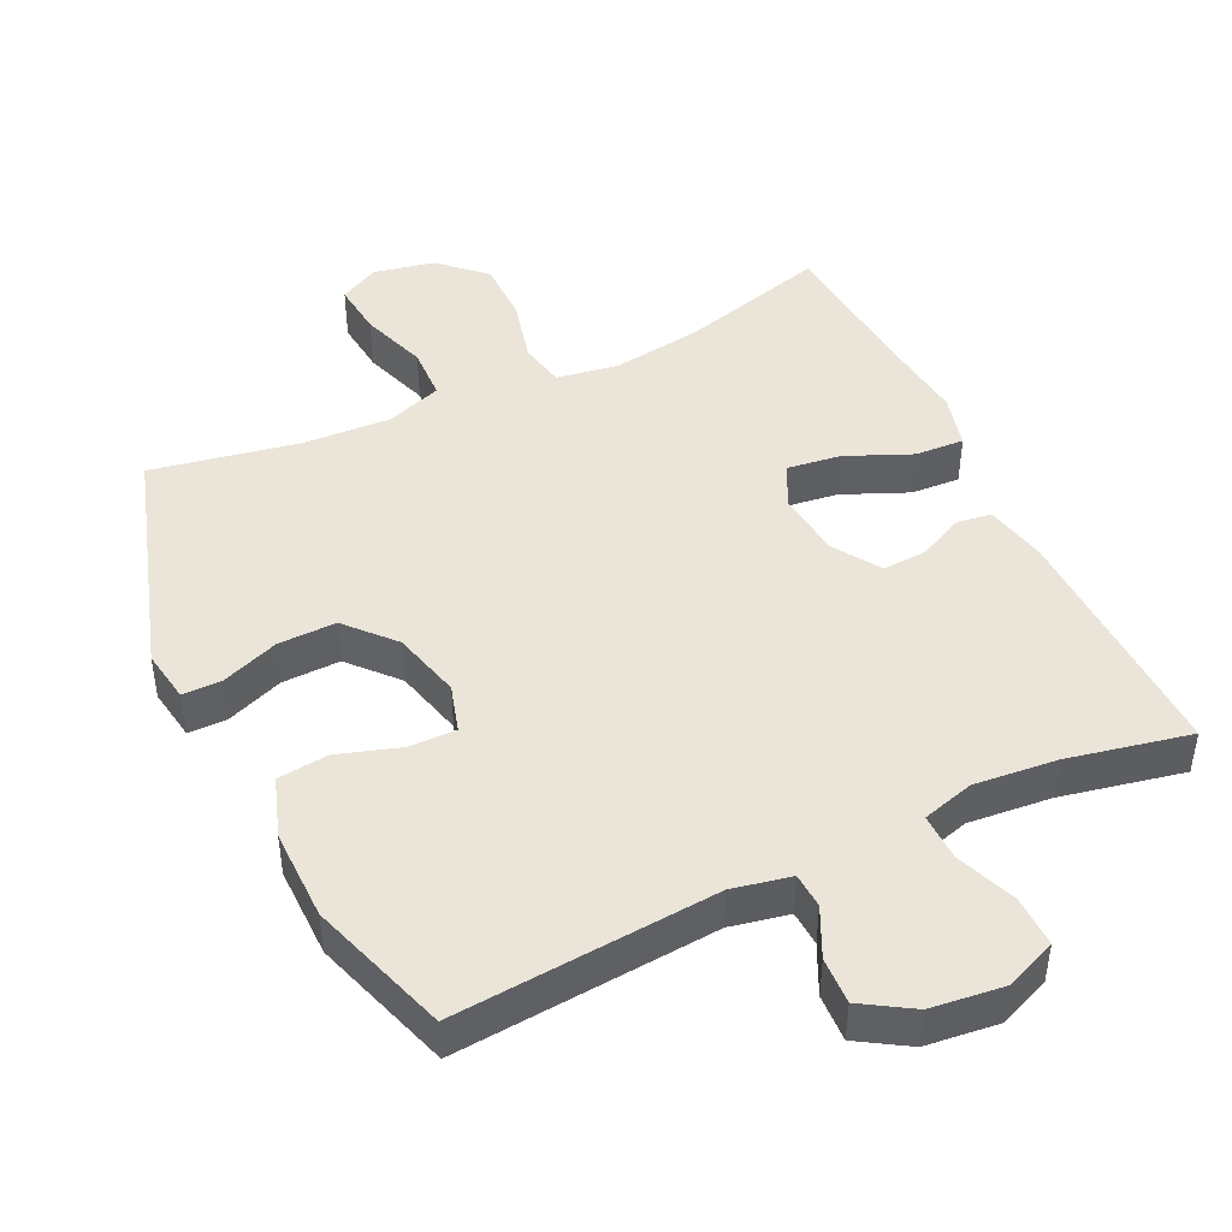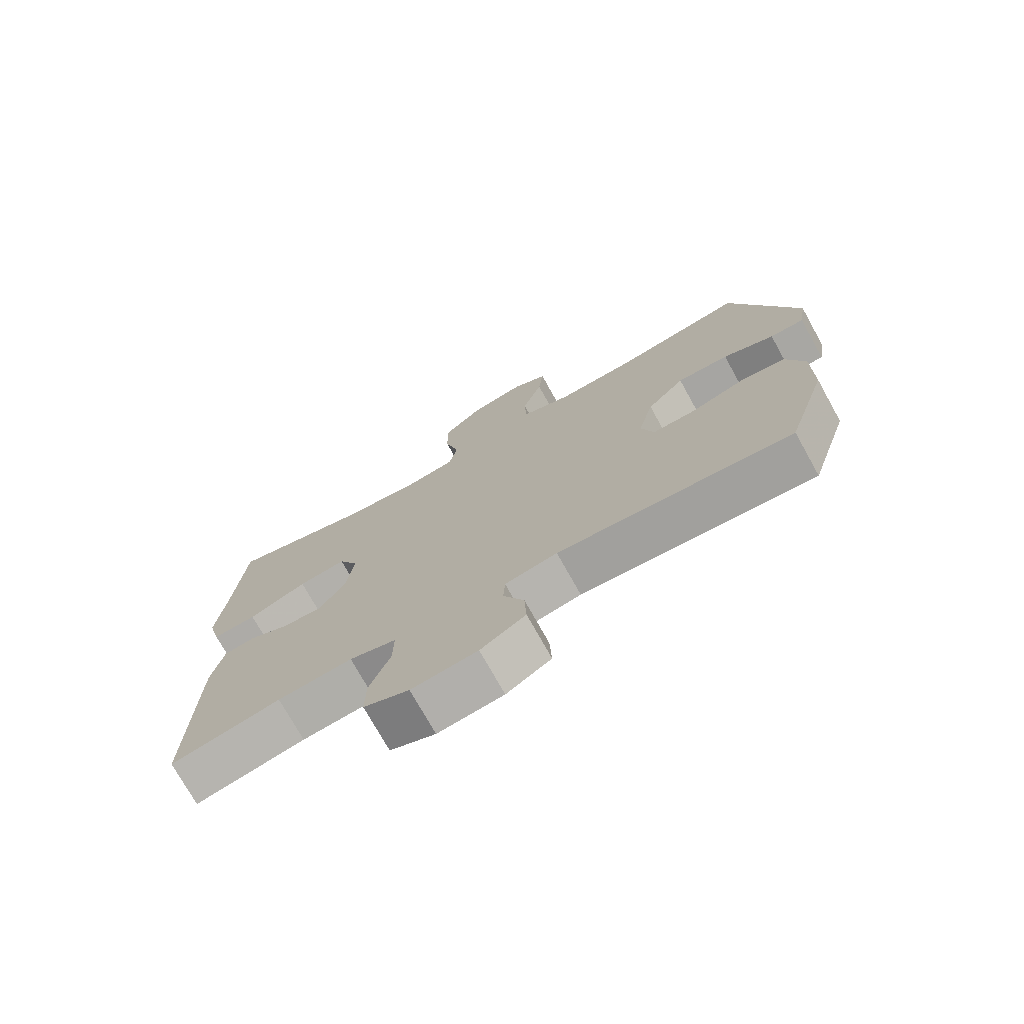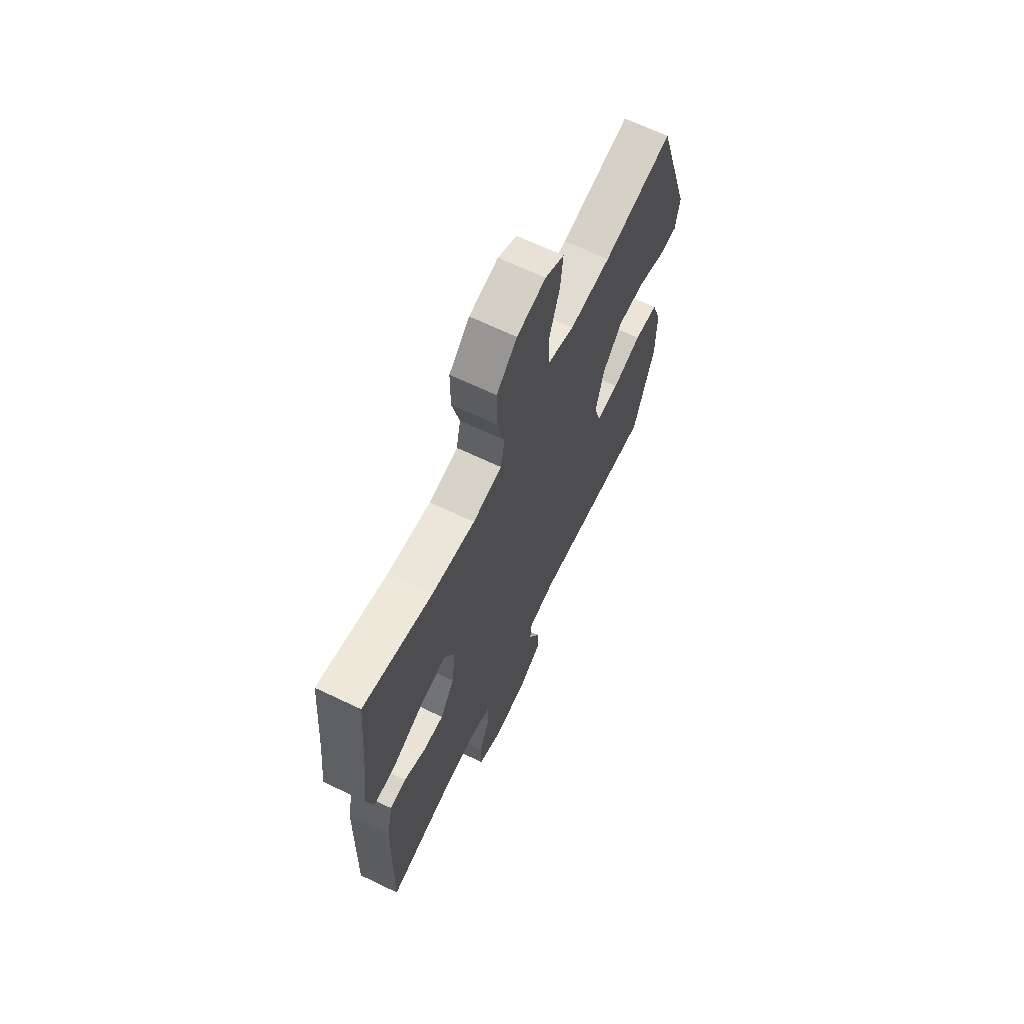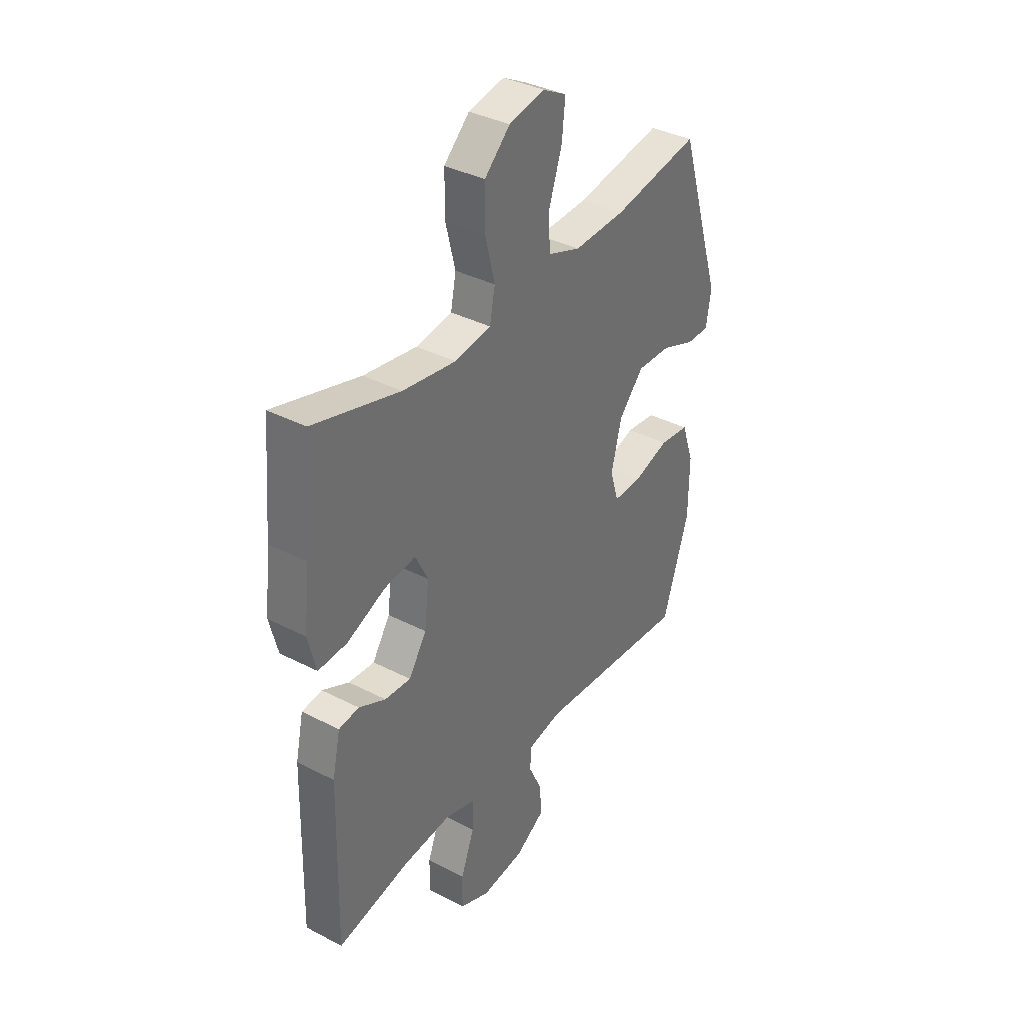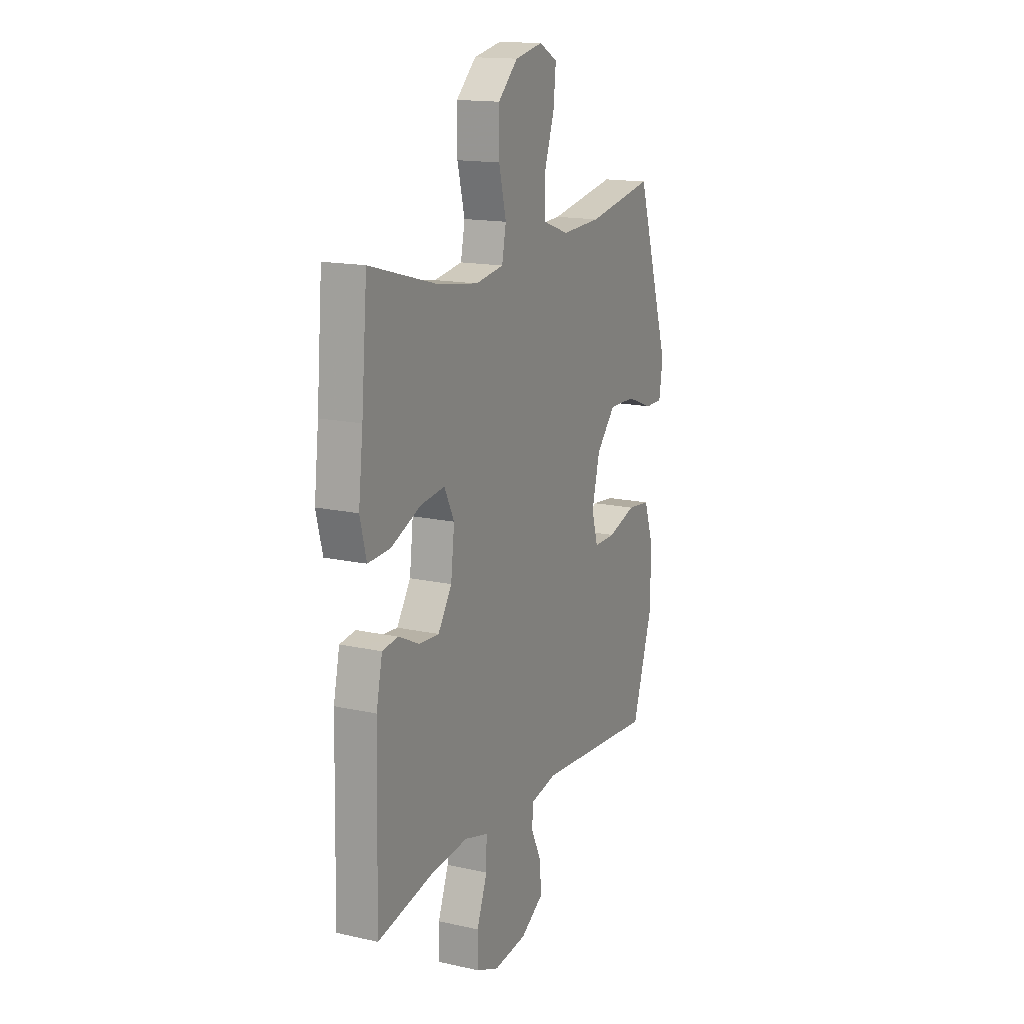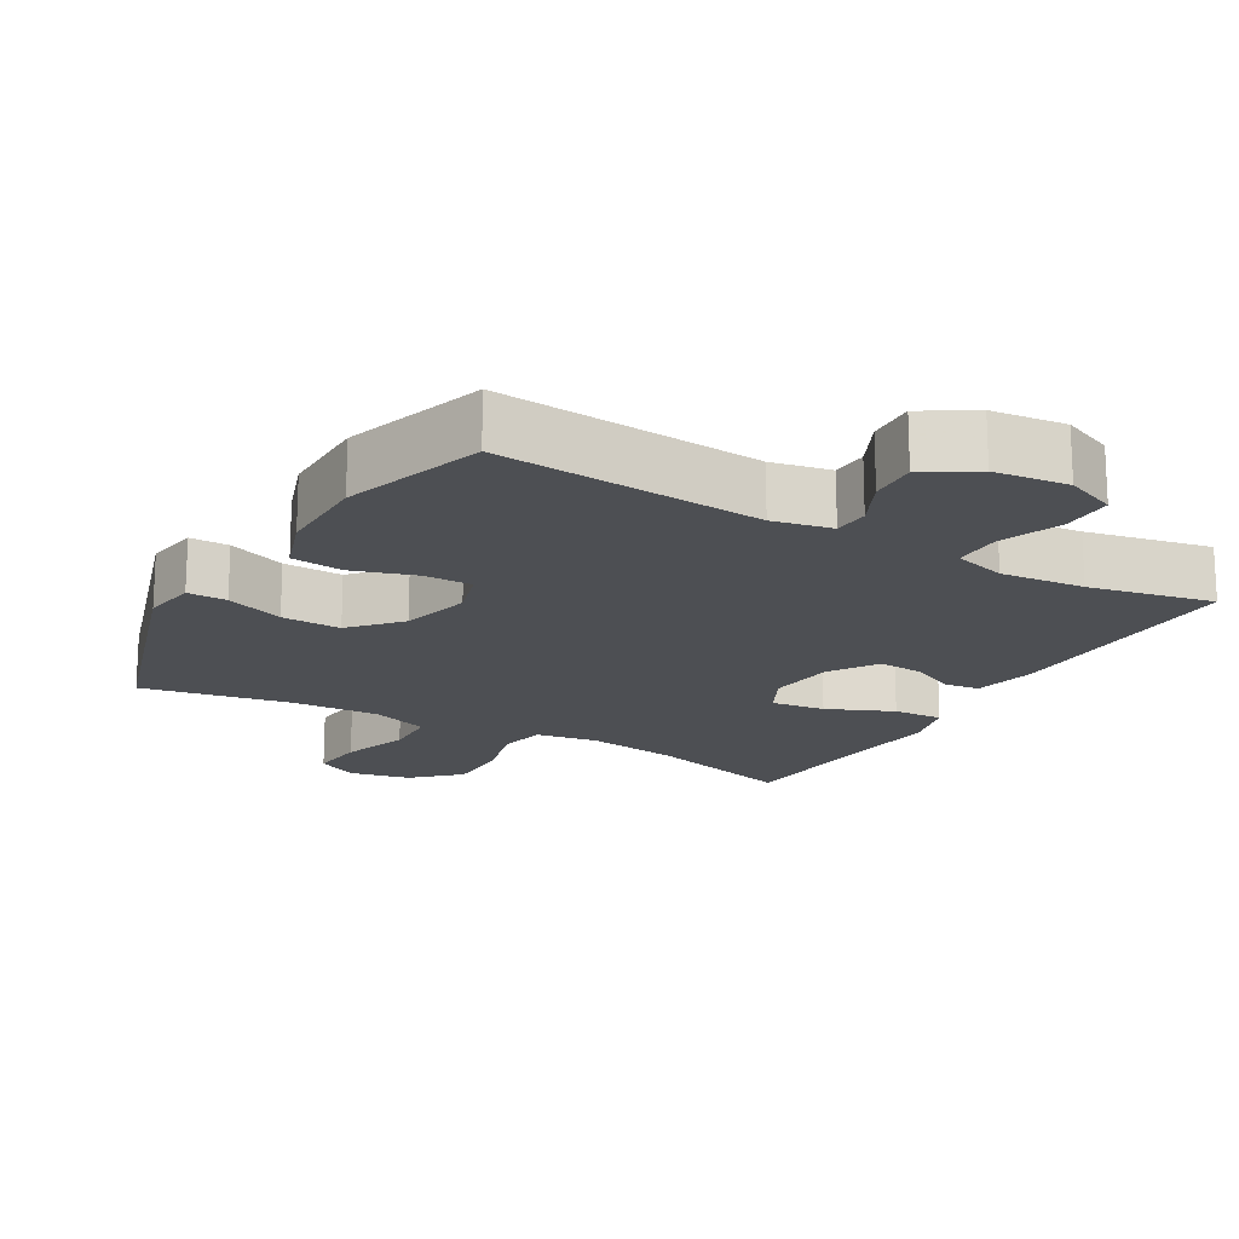
<metadata>
{"format":"obj","ext":"obj","renderer":"f3d","projection":"perspective","resolution":1024,"background":"white","views":[{"elev":45.3,"azim":154.5,"up":"+Y"},{"elev":-74.5,"azim":29.1,"up":"+Z"},{"elev":66.4,"azim":-64.3,"up":"+Z"},{"elev":36.5,"azim":-55.9,"up":"+Z"},{"elev":15.5,"azim":-64.8,"up":"+Z"},{"elev":-17.9,"azim":150.0,"up":"+Y"}]}
</metadata>
<code>
v -0.5 0.07 -0.5
v -0.492 0.07 -0.146
v -0.473 0.07 -0.058
v -0.424 0.07 -0.051
v -0.359 0.07 -0.082
v -0.296 0.07 -0.086
v -0.253 0.07 -0.02
v -0.242 0.07 0.075
v -0.273 0.07 0.137
v -0.349 0.07 0.127
v -0.442 0.07 0.087
v -0.512 0.07 0.083
v -0.532 0.07 0.161
v -0.518 0.07 0.285
v -0.5 0.07 0.5
v -0.29 0.07 0.442
v -0.161 0.07 0.423
v -0.073 0.07 0.437
v -0.06 0.07 0.502
v -0.083 0.07 0.594
v -0.083 0.07 0.684
v -0.021 0.07 0.743
v 0.066 0.07 0.761
v 0.123 0.07 0.731
v 0.115 0.07 0.654
v 0.083 0.07 0.559
v 0.086 0.07 0.483
v 0.166 0.07 0.455
v 0.29 0.07 0.461
v 0.5 0.07 0.5
v 0.605 0.07 0.167
v 0.593 0.07 0.092
v 0.538 0.07 0.092
v 0.456 0.07 0.123
v 0.373 0.07 0.125
v 0.313 0.07 0.058
v 0.288 0.07 -0.04
v 0.308 0.07 -0.108
v 0.376 0.07 -0.107
v 0.464 0.07 -0.079
v 0.536 0.07 -0.087
v 0.565 0.07 -0.172
v 0.564 0.07 -0.302
v 0.5 0.07 -0.5
v 0.128 0.07 -0.47
v 0.045 0.07 -0.487
v 0.042 0.07 -0.537
v 0.075 0.07 -0.606
v 0.078 0.07 -0.673
v 0.007 0.07 -0.717
v -0.097 0.07 -0.729
v -0.169 0.07 -0.699
v -0.168 0.07 -0.627
v -0.135 0.07 -0.541
v -0.134 0.07 -0.474
v -0.208 0.07 -0.453
v -0.326 0.07 -0.464
v -0.5 0 -0.5
v -0.492 0 -0.146
v -0.473 0 -0.058
v -0.424 0 -0.051
v -0.359 0 -0.082
v -0.296 0 -0.086
v -0.253 0 -0.02
v -0.242 0 0.075
v -0.273 0 0.137
v -0.349 0 0.127
v -0.442 0 0.087
v -0.512 0 0.083
v -0.532 0 0.161
v -0.518 0 0.285
v -0.5 0 0.5
v -0.29 0 0.442
v -0.161 0 0.423
v -0.073 0 0.437
v -0.06 0 0.502
v -0.083 0 0.594
v -0.083 0 0.684
v -0.021 0 0.743
v 0.066 0 0.761
v 0.123 0 0.731
v 0.115 0 0.654
v 0.083 0 0.559
v 0.086 0 0.483
v 0.166 0 0.455
v 0.29 0 0.461
v 0.5 0 0.5
v 0.605 0 0.167
v 0.593 0 0.092
v 0.538 0 0.092
v 0.456 0 0.123
v 0.373 0 0.125
v 0.313 0 0.058
v 0.288 0 -0.04
v 0.308 0 -0.108
v 0.376 0 -0.107
v 0.464 0 -0.079
v 0.536 0 -0.087
v 0.565 0 -0.172
v 0.564 0 -0.302
v 0.5 0 -0.5
v 0.128 0 -0.47
v 0.045 0 -0.487
v 0.042 0 -0.537
v 0.075 0 -0.606
v 0.078 0 -0.673
v 0.007 0 -0.717
v -0.097 0 -0.729
v -0.169 0 -0.699
v -0.168 0 -0.627
v -0.135 0 -0.541
v -0.134 0 -0.474
v -0.208 0 -0.453
v -0.326 0 -0.464
f 52 53 54
f 51 52 54
f 50 51 54
f 49 50 54
f 48 49 54
f 47 48 54
f 46 47 54 55
f 45 46 55 56
f 43 44 45
f 42 43 45
f 41 42 45
f 40 41 45
f 39 40 45
f 38 39 45 56
f 32 33 34
f 31 32 34
f 30 31 34
f 29 30 34
f 28 29 34 35
f 27 28 35 36
f 24 25 26
f 23 24 26
f 22 23 26
f 21 22 26
f 20 21 26
f 19 20 26
f 18 19 26 27
f 14 15 16
f 14 16 17
f 13 14 17
f 12 13 17
f 11 12 17
f 10 11 17
f 9 10 17 18
f 3 4 5
f 2 3 5
f 1 2 5
f 57 1 5
f 57 5 6
f 57 6 7
f 56 57 7
f 38 56 7
f 37 38 7
f 27 36 37
f 18 27 37
f 9 18 37
f 8 9 37
f 7 8 37
f 111 110 109
f 111 109 108
f 111 108 107
f 111 107 106
f 111 106 105
f 111 105 104
f 112 111 104 103
f 113 112 103 102
f 102 101 100
f 102 100 99
f 102 99 98
f 102 98 97
f 102 97 96
f 113 102 96 95
f 91 90 89
f 91 89 88
f 91 88 87
f 91 87 86
f 92 91 86 85
f 93 92 85 84
f 83 82 81
f 83 81 80
f 83 80 79
f 83 79 78
f 83 78 77
f 83 77 76
f 84 83 76 75
f 73 72 71
f 74 73 71
f 74 71 70
f 74 70 69
f 74 69 68
f 74 68 67
f 75 74 67 66
f 62 61 60
f 62 60 59
f 62 59 58
f 62 58 114
f 63 62 114
f 64 63 114
f 64 114 113
f 64 113 95
f 64 95 94
f 94 93 84
f 94 84 75
f 94 75 66
f 94 66 65
f 94 65 64
f 1 58 59 2
f 2 59 60 3
f 3 60 61 4
f 4 61 62 5
f 5 62 63 6
f 6 63 64 7
f 7 64 65 8
f 8 65 66 9
f 9 66 67 10
f 10 67 68 11
f 11 68 69 12
f 12 69 70 13
f 13 70 71 14
f 14 71 72 15
f 15 72 73 16
f 16 73 74 17
f 17 74 75 18
f 18 75 76 19
f 19 76 77 20
f 20 77 78 21
f 21 78 79 22
f 22 79 80 23
f 23 80 81 24
f 24 81 82 25
f 25 82 83 26
f 26 83 84 27
f 27 84 85 28
f 28 85 86 29
f 29 86 87 30
f 30 87 88 31
f 31 88 89 32
f 32 89 90 33
f 33 90 91 34
f 34 91 92 35
f 35 92 93 36
f 36 93 94 37
f 37 94 95 38
f 38 95 96 39
f 39 96 97 40
f 40 97 98 41
f 41 98 99 42
f 42 99 100 43
f 43 100 101 44
f 44 101 102 45
f 45 102 103 46
f 46 103 104 47
f 47 104 105 48
f 48 105 106 49
f 49 106 107 50
f 50 107 108 51
f 51 108 109 52
f 52 109 110 53
f 53 110 111 54
f 54 111 112 55
f 55 112 113 56
f 56 113 114 57
f 57 114 58 1

</code>
